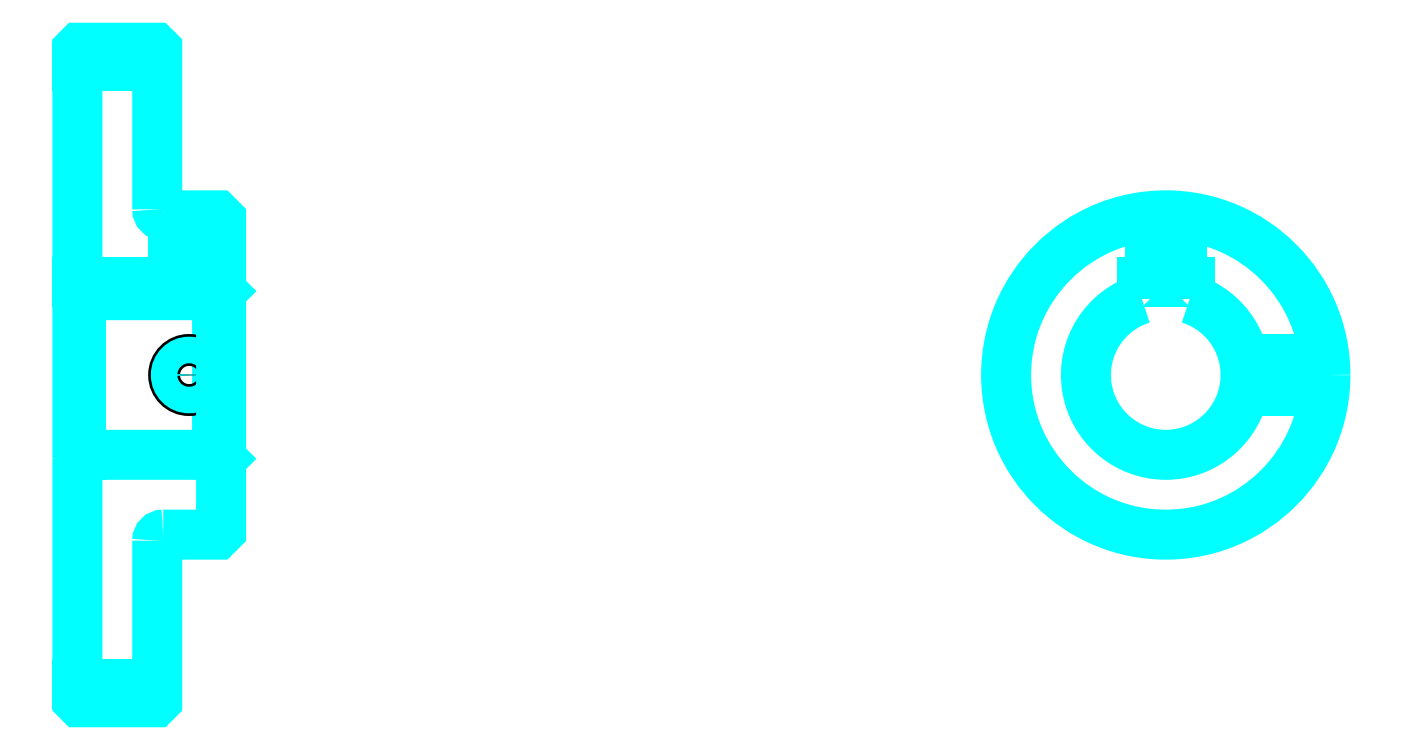
<metadata>
{"format":"dxf","ext":"dxf","renderer":"ezdxf+matplotlib","layout":"modelspace","background":"white","min_lineweight":24,"dpi":150}
</metadata>
<code>
0
SECTION
2
ENTITIES
0
LINE
8
0
10
204.3
20
283
30
0
11
224.3
21
283
31
0
0
LINE
8
0
10
204.3
20
128
30
0
11
224.3
21
128
31
0
0
LINE
8
0
10
239.3
20
185.5
30
0
11
240.3
21
184.5
31
0
0
LINE
8
0
10
239.3
20
225.5
30
0
11
240.3
21
226.5
31
0
0
LINE
8
0
10
205.3
20
225.5
30
0
11
205.3
21
185.5
31
0
0
POLYLINE
8
0
66
1
10
0
20
0
30
0
70
2
0
VERTEX
8
0
10
204.3
20
184.5
30
0
70
0
0
VERTEX
8
0
10
205.3
20
185.5
30
0
70
0
0
VERTEX
8
0
10
239.3
20
185.5
30
0
70
0
0
VERTEX
8
0
10
239.3
20
225.5
30
0
70
0
0
VERTEX
8
0
10
205.3
20
225.5
30
0
70
0
0
VERTEX
8
0
10
204.3
20
226.5
30
0
70
0
0
SEQEND
8
0
0
ARC
8
0
10
225.8
20
247
30
0
40
1.5
50
180
51
270
0
ARC
8
0
10
225.8
20
164
30
0
40
1.5
50
90
51
180
0
ARC
8
0
10
477
20
205.5
30
0
40
20
50
107.5
51
72.54
0
POLYLINE
8
0
66
1
10
0
20
0
30
0
70
2
0
VERTEX
8
0
10
483
20
224.6
30
0
70
0
0
VERTEX
8
0
10
483
20
228.8
30
0
70
0
0
VERTEX
8
0
10
471
20
228.8
30
0
70
0
0
VERTEX
8
0
10
471
20
224.6
30
0
70
0
0
SEQEND
8
0
0
LINE
8
0
10
204.3
20
228.8
30
0
11
240.3
21
228.8
31
0
0
POLYLINE
8
0
66
1
10
0
20
0
30
0
70
2
0
VERTEX
8
0
10
236.3
20
245.5
30
0
70
0
0
VERTEX
8
0
10
236.3
20
228.8
30
0
70
0
0
SEQEND
8
0
0
POLYLINE
8
0
66
1
10
0
20
0
30
0
70
2
0
VERTEX
8
0
10
228.3
20
245.5
30
0
70
0
0
VERTEX
8
0
10
228.3
20
228.8
30
0
70
0
0
SEQEND
8
0
0
POLYLINE
8
0
66
1
10
0
20
0
30
0
70
2
0
VERTEX
8
0
10
235.6
20
245.5
30
0
70
0
0
VERTEX
8
0
10
235.6
20
228.8
30
0
70
0
0
SEQEND
8
0
0
POLYLINE
8
0
66
1
10
0
20
0
30
0
70
2
0
VERTEX
8
0
10
228.9
20
245.5
30
0
70
0
0
VERTEX
8
0
10
228.9
20
228.8
30
0
70
0
0
SEQEND
8
0
0
POLYLINE
8
0
66
1
10
0
20
0
30
0
70
2
0
VERTEX
8
0
10
473
20
228.8
30
0
70
0
0
VERTEX
8
0
10
473
20
245.3
30
0
70
0
0
SEQEND
8
0
0
POLYLINE
8
0
66
1
10
0
20
0
30
0
70
2
0
VERTEX
8
0
10
481
20
228.8
30
0
70
0
0
VERTEX
8
0
10
481
20
245.3
30
0
70
0
0
SEQEND
8
0
0
POLYLINE
8
0
66
1
10
0
20
0
30
0
70
2
0
VERTEX
8
0
10
473.6
20
228.8
30
0
70
0
0
VERTEX
8
0
10
473.6
20
245.4
30
0
70
0
0
SEQEND
8
0
0
POLYLINE
8
0
66
1
10
0
20
0
30
0
70
2
0
VERTEX
8
0
10
480.3
20
228.8
30
0
70
0
0
VERTEX
8
0
10
480.3
20
245.4
30
0
70
0
0
SEQEND
8
0
0
CIRCLE
8
0
10
232.3
20
205.5
30
0
40
4
0
CIRCLE
8
0
10
232.3
20
205.5
30
0
40
3.325
0
POLYLINE
8
0
66
1
10
0
20
0
30
0
70
2
0
VERTEX
8
0
10
496.6
20
209.5
30
0
70
0
0
VERTEX
8
0
10
516.8
20
209.5
30
0
70
0
0
SEQEND
8
0
0
POLYLINE
8
0
66
1
10
0
20
0
30
0
70
2
0
VERTEX
8
0
10
496.6
20
201.5
30
0
70
0
0
VERTEX
8
0
10
516.8
20
201.5
30
0
70
0
0
SEQEND
8
0
0
POLYLINE
8
0
66
1
10
0
20
0
30
0
70
2
0
VERTEX
8
0
10
496.7
20
208.8
30
0
70
0
0
VERTEX
8
0
10
516.8
20
208.8
30
0
70
0
0
SEQEND
8
0
0
POLYLINE
8
0
66
1
10
0
20
0
30
0
70
2
0
VERTEX
8
0
10
496.7
20
202.2
30
0
70
0
0
VERTEX
8
0
10
516.8
20
202.2
30
0
70
0
0
SEQEND
8
0
0
POLYLINE
8
0
66
1
10
0
20
0
30
0
70
2
0
VERTEX
8
0
10
204.3
20
184.5
30
0
70
0
0
VERTEX
8
0
10
204.3
20
124
30
0
70
0
0
VERTEX
8
0
10
204.8
20
123.5
30
0
70
0
0
VERTEX
8
0
10
223.8
20
123.5
30
0
70
0
0
VERTEX
8
0
10
224.3
20
124
30
0
70
0
0
VERTEX
8
0
10
224.3
20
164
30
0
70
0
0
SEQEND
8
0
0
POLYLINE
8
0
66
1
10
0
20
0
30
0
70
2
0
VERTEX
8
0
10
225.8
20
165.5
30
0
70
0
0
VERTEX
8
0
10
239.3
20
165.5
30
0
70
0
0
VERTEX
8
0
10
240.3
20
166.5
30
0
70
0
0
VERTEX
8
0
10
240.3
20
244.5
30
0
70
0
0
VERTEX
8
0
10
239.3
20
245.5
30
0
70
0
0
VERTEX
8
0
10
225.8
20
245.5
30
0
70
0
0
SEQEND
8
0
0
POLYLINE
8
0
66
1
10
0
20
0
30
0
70
2
0
VERTEX
8
0
10
224.3
20
247
30
0
70
0
0
VERTEX
8
0
10
224.3
20
287
30
0
70
0
0
VERTEX
8
0
10
223.8
20
287.5
30
0
70
0
0
VERTEX
8
0
10
204.8
20
287.5
30
0
70
0
0
VERTEX
8
0
10
204.3
20
287
30
0
70
0
0
VERTEX
8
0
10
204.3
20
184.5
30
0
70
0
0
SEQEND
8
0
0
CIRCLE
8
0
10
477
20
205.5
30
0
40
40
0
ENDSEC
0
EOF

</code>
